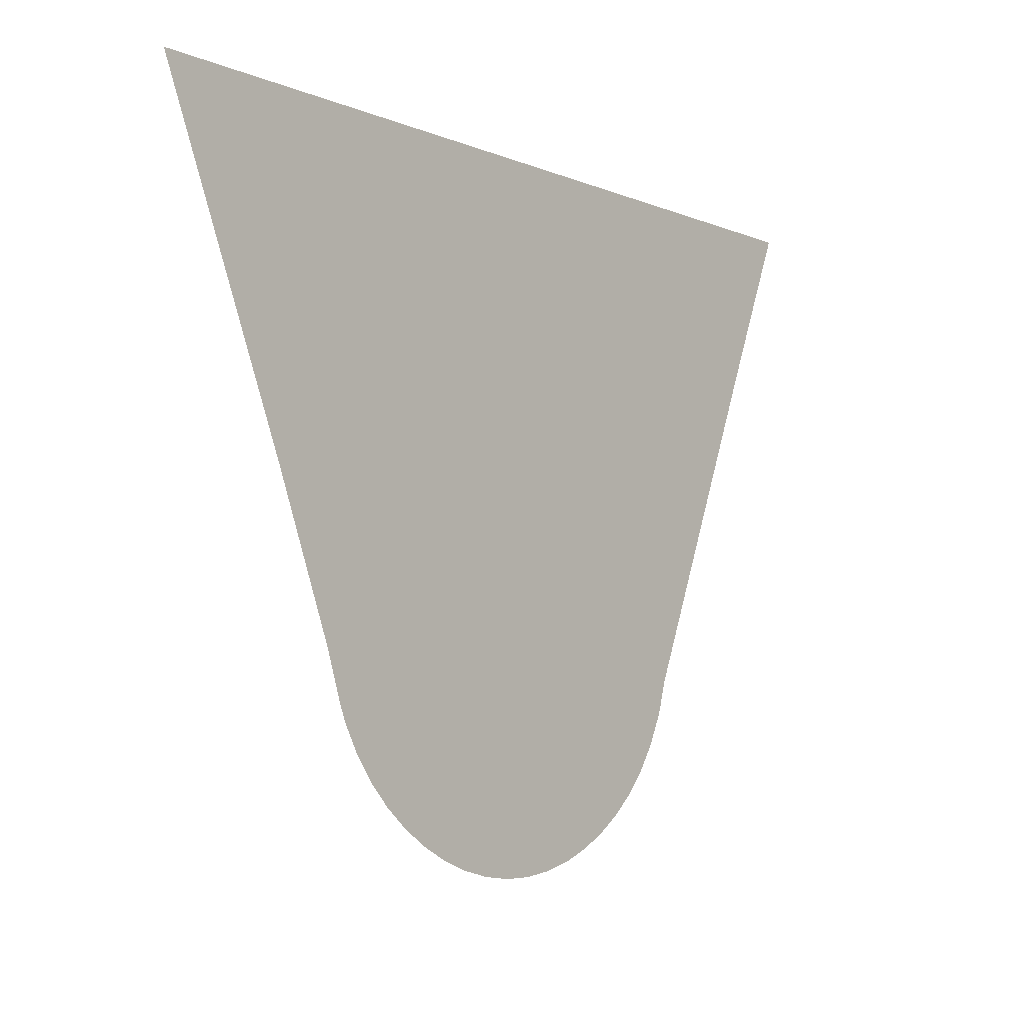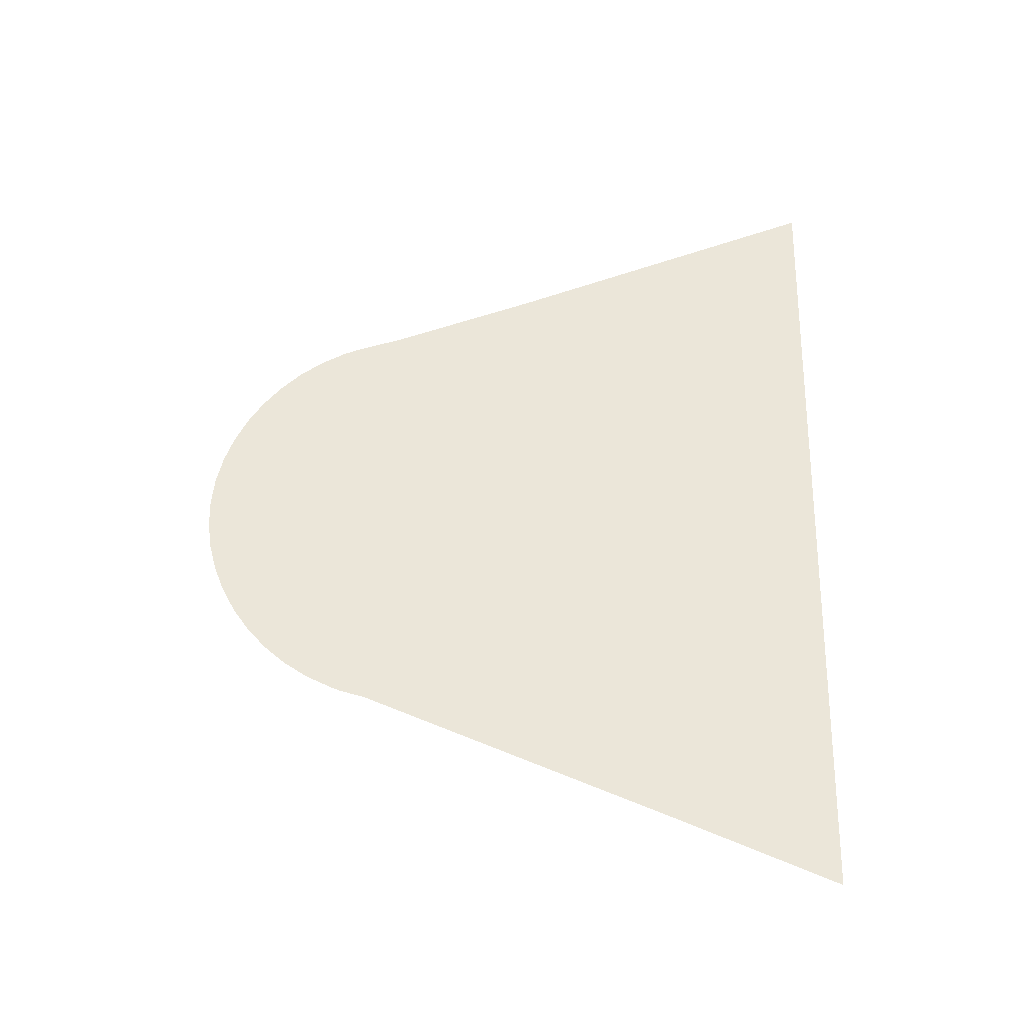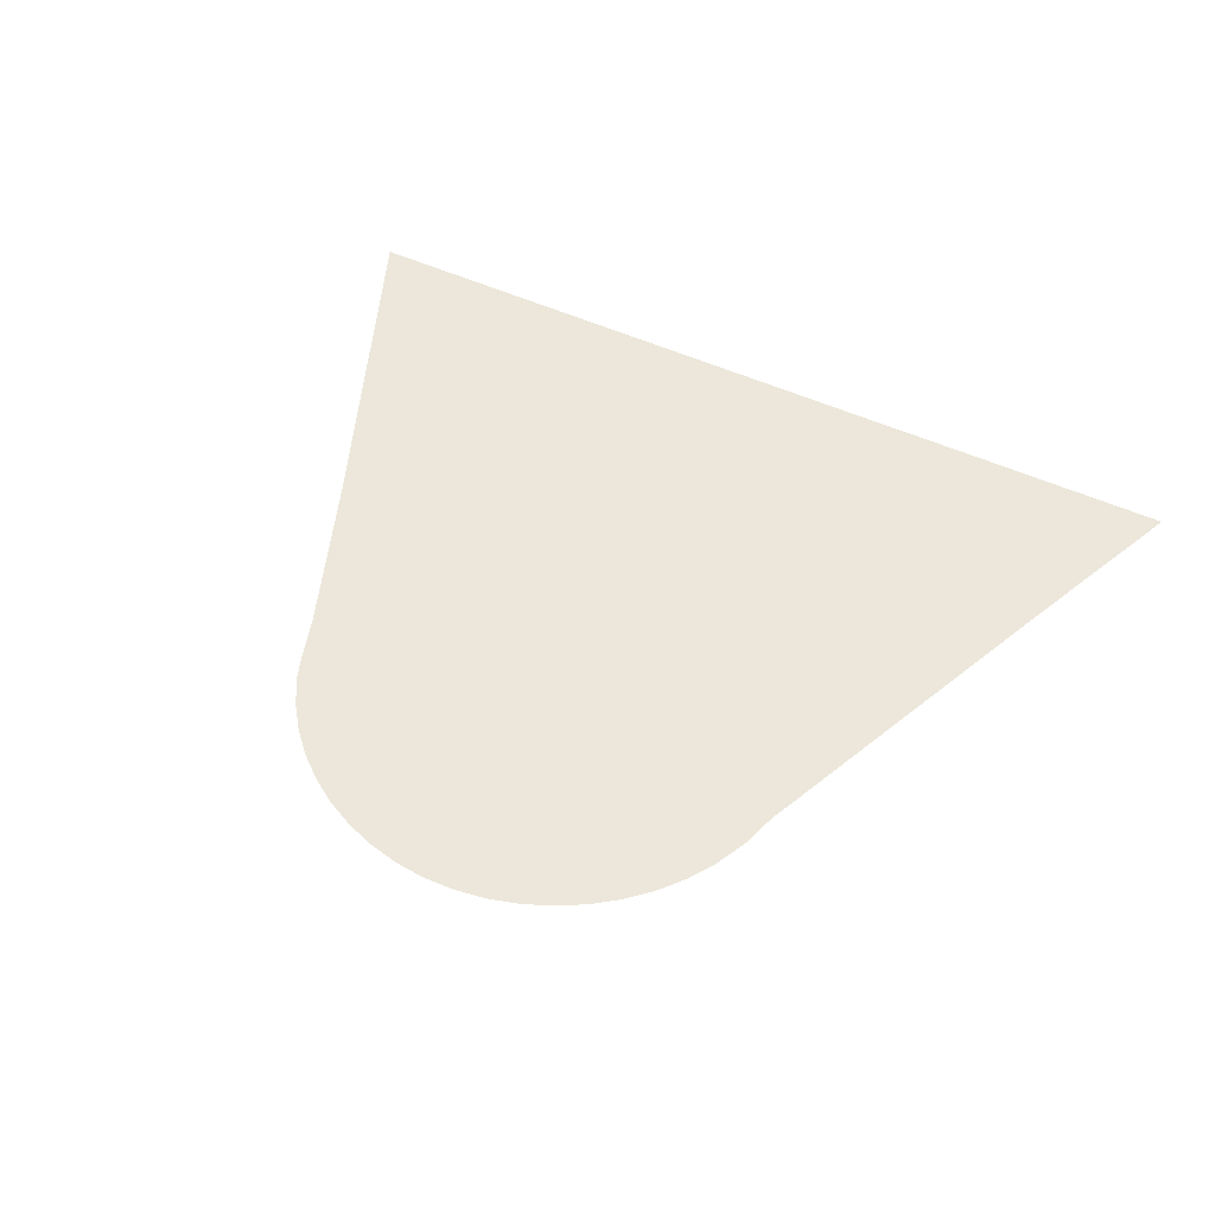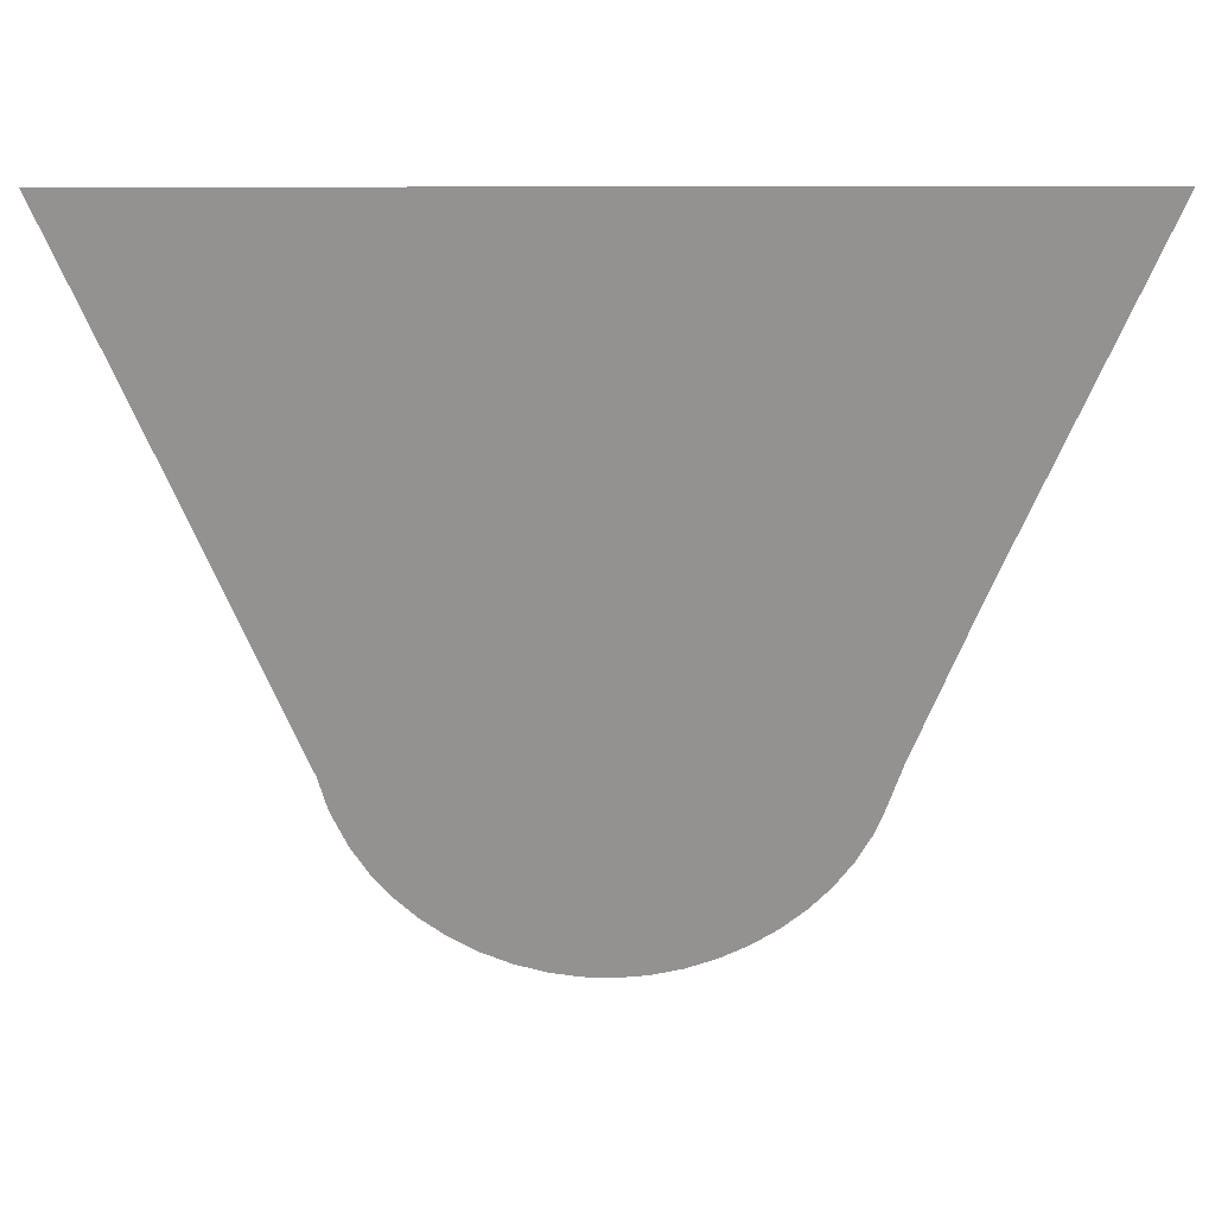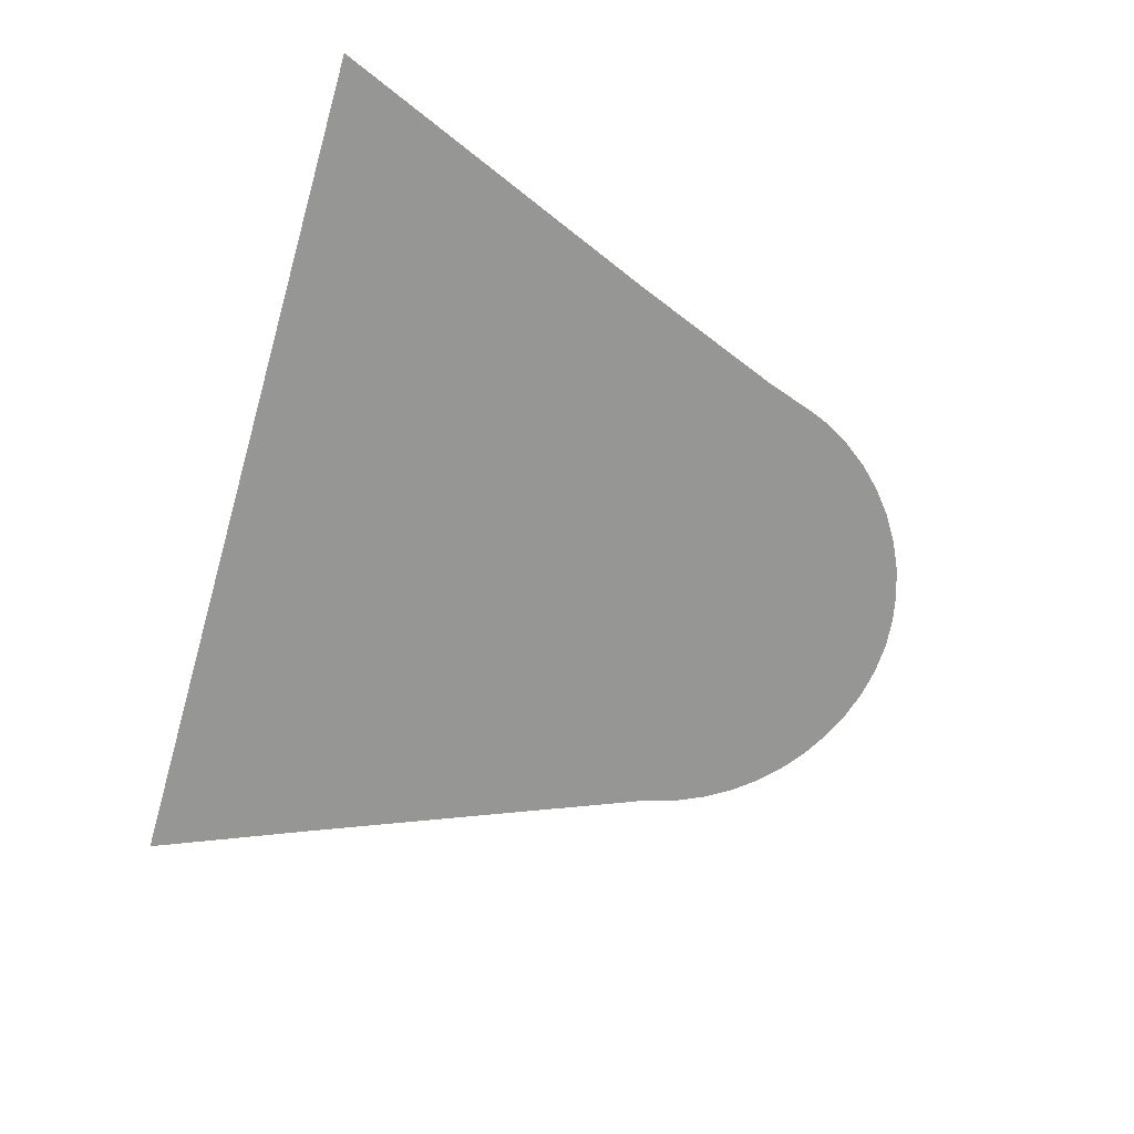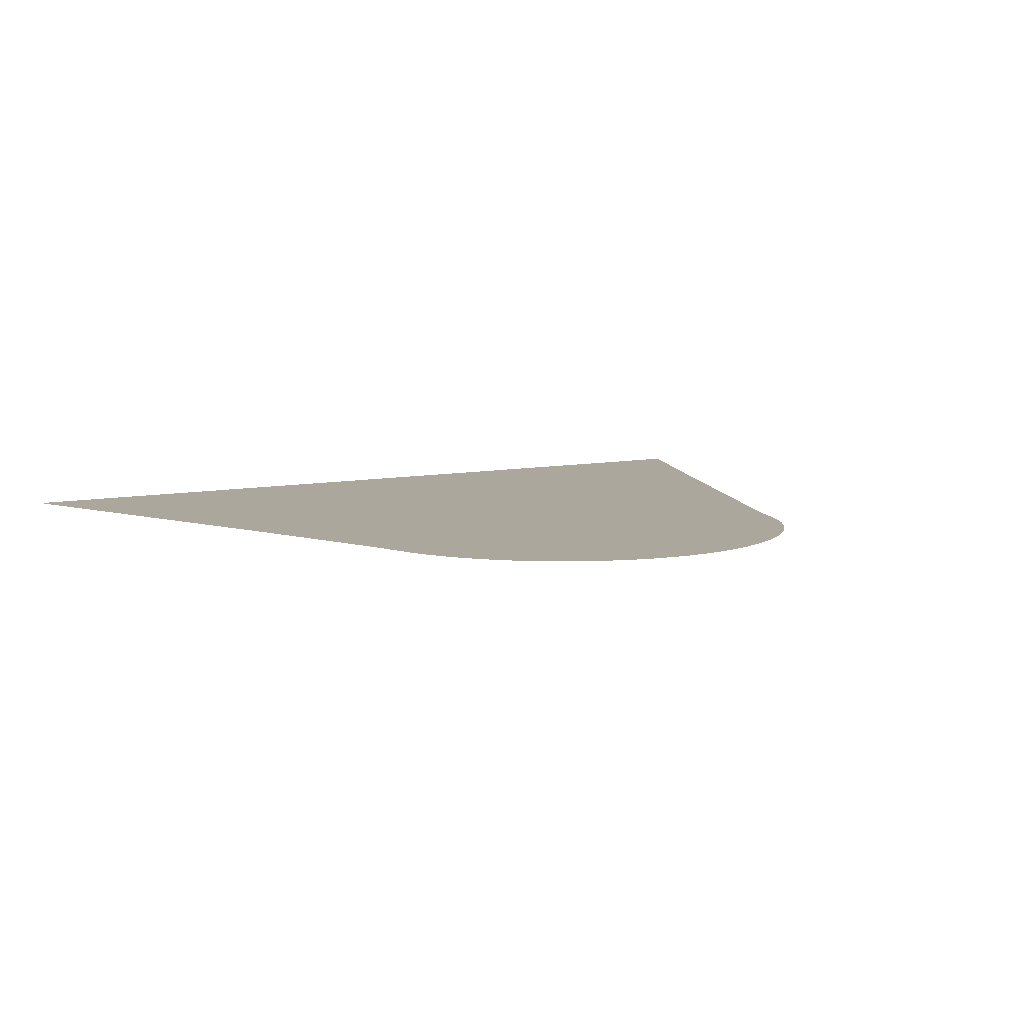
<metadata>
{"format":"obj","ext":"obj","renderer":"f3d","projection":"perspective","resolution":1024,"background":"white","views":[{"elev":-7.1,"azim":-49.5,"up":"+Y"},{"elev":57.3,"azim":91.2,"up":"+Z"},{"elev":50.8,"azim":26.7,"up":"+Z"},{"elev":23.6,"azim":179.8,"up":"+Y"},{"elev":-67.7,"azim":-106.1,"up":"+Z"},{"elev":8.3,"azim":-30.5,"up":"+Z"}]}
</metadata>
<code>
v -47.36 7.736 38.98
v -47.55 7.776 38.98
v -47.73 7.839 38.98
v -47.91 7.922 38.98
v -48.07 8.025 38.98
v -48.22 8.147 38.98
v -48.35 8.287 38.98
v -48.46 8.442 38.98
v -48.56 8.612 38.98
v -48.6 8.724 38.98
v -48.71 9.034 38.98
v -49.09 10.02 38.98
v -49.59 11.21 38.98
v -49.97 12.15 38.98
v -44.29 12.15 38.98
v -44.75 11.05 38.98
v -45.54 9.079 38.98
v -45.59 8.958 38.98
v -45.64 8.773 38.98
v -45.66 8.717 38.98
v -45.75 8.539 38.98
v -45.85 8.375 38.98
v -45.97 8.226 38.98
v -46.11 8.094 38.98
v -46.27 7.98 38.98
v -46.43 7.885 38.98
v -46.61 7.81 38.98
v -46.79 7.756 38.98
v -46.98 7.725 38.98
v -47.17 7.718 38.98
f 27 26 3
f 6 5 10
f 20 24 23
f 10 9 8
f 7 10 8
f 7 6 10
f 10 5 4
f 3 10 4
f 25 18 26
f 18 17 11
f 16 13 12
f 16 15 13
f 13 15 14
f 17 16 12
f 11 17 12
f 10 18 11
f 20 25 24
f 18 20 19
f 20 18 25
f 20 22 21
f 20 23 22
f 18 10 26
f 26 10 3
f 27 3 2
f 28 27 2
f 1 28 2
f 1 29 28
f 1 30 29

</code>
